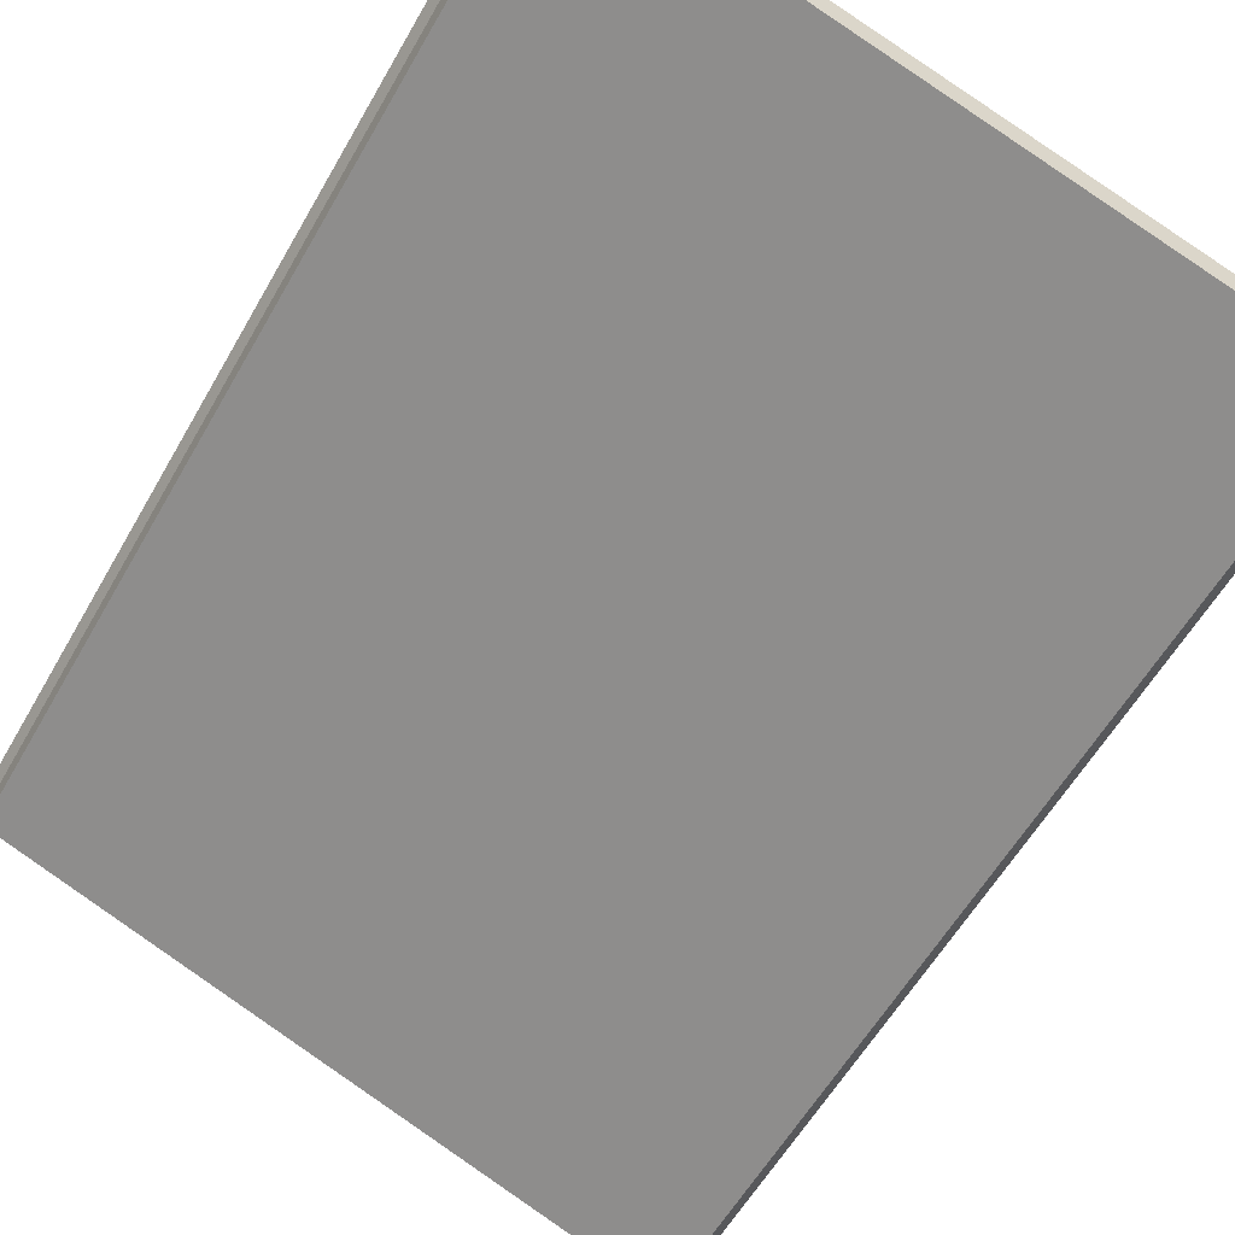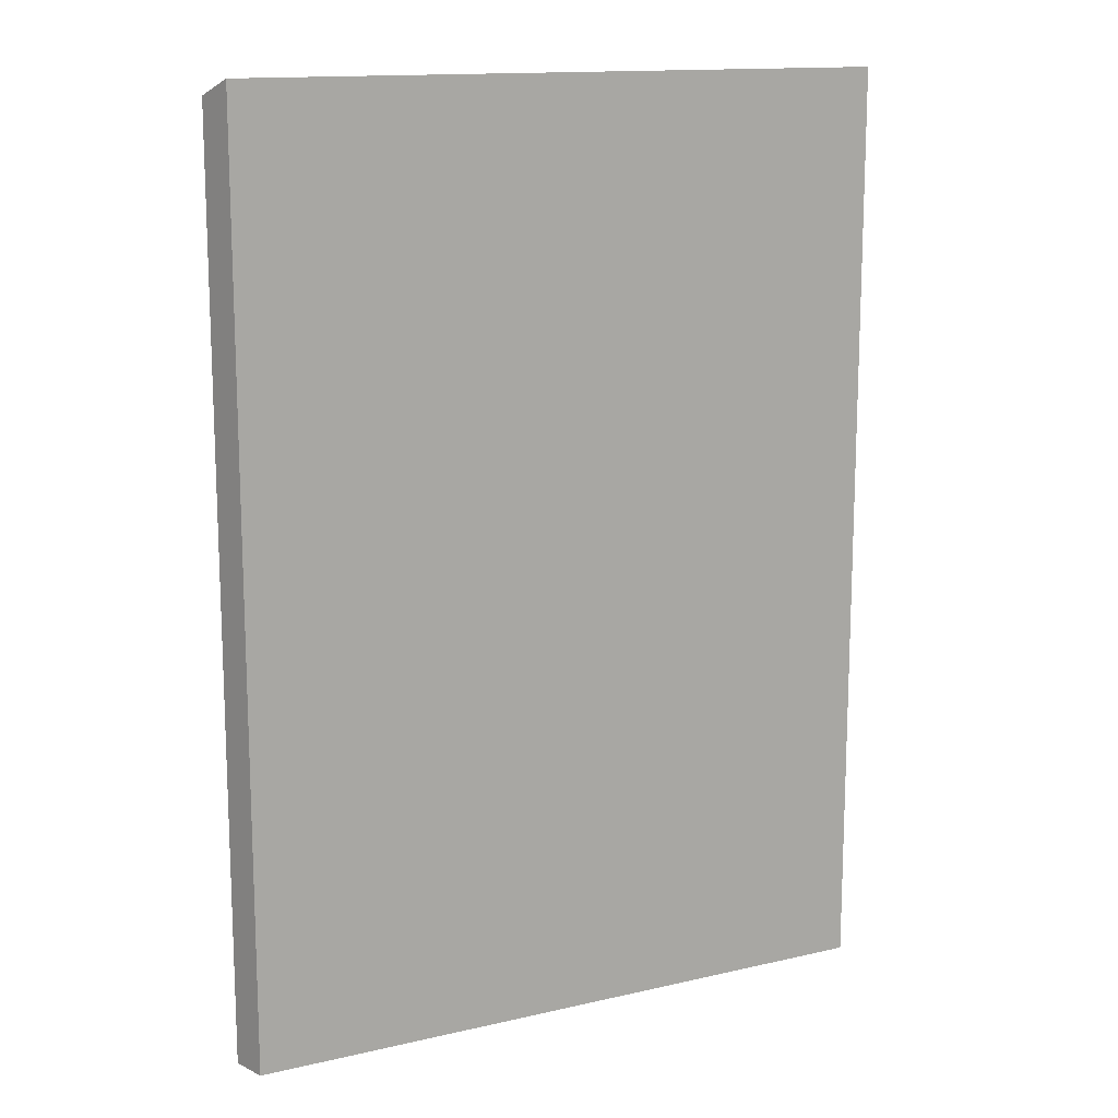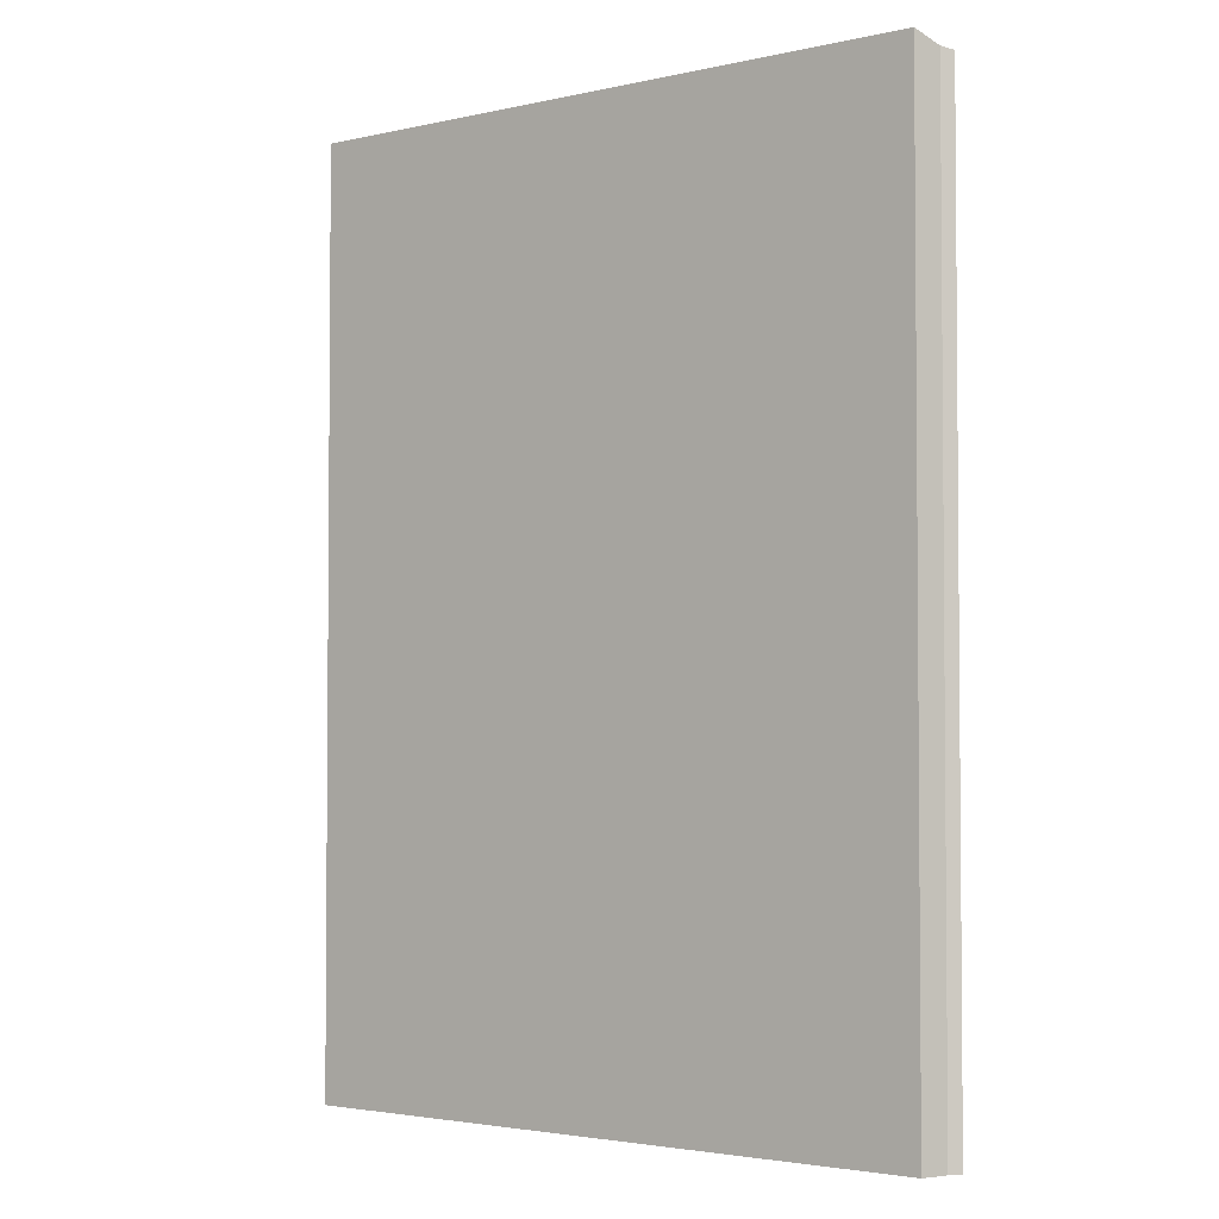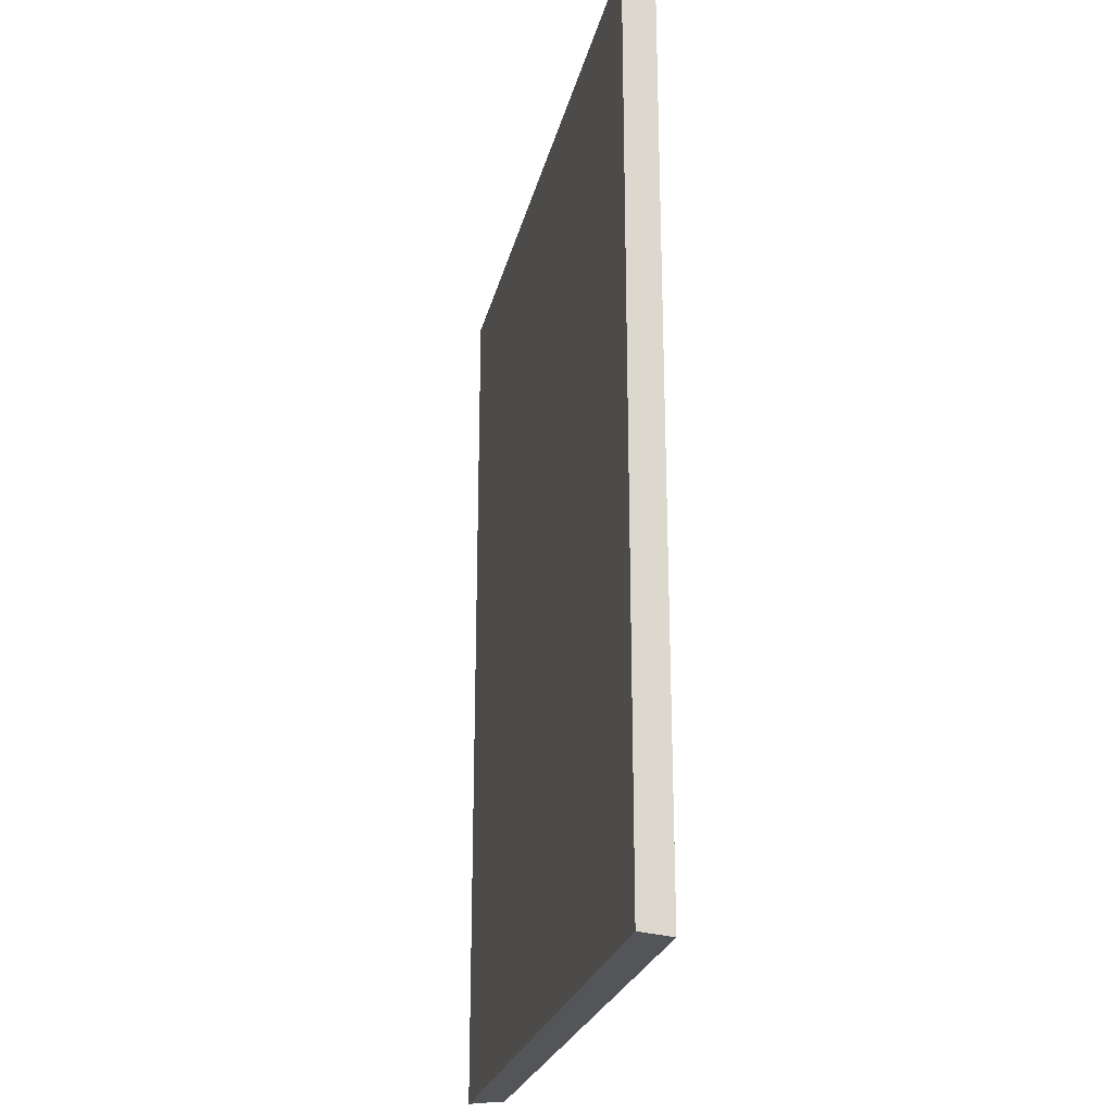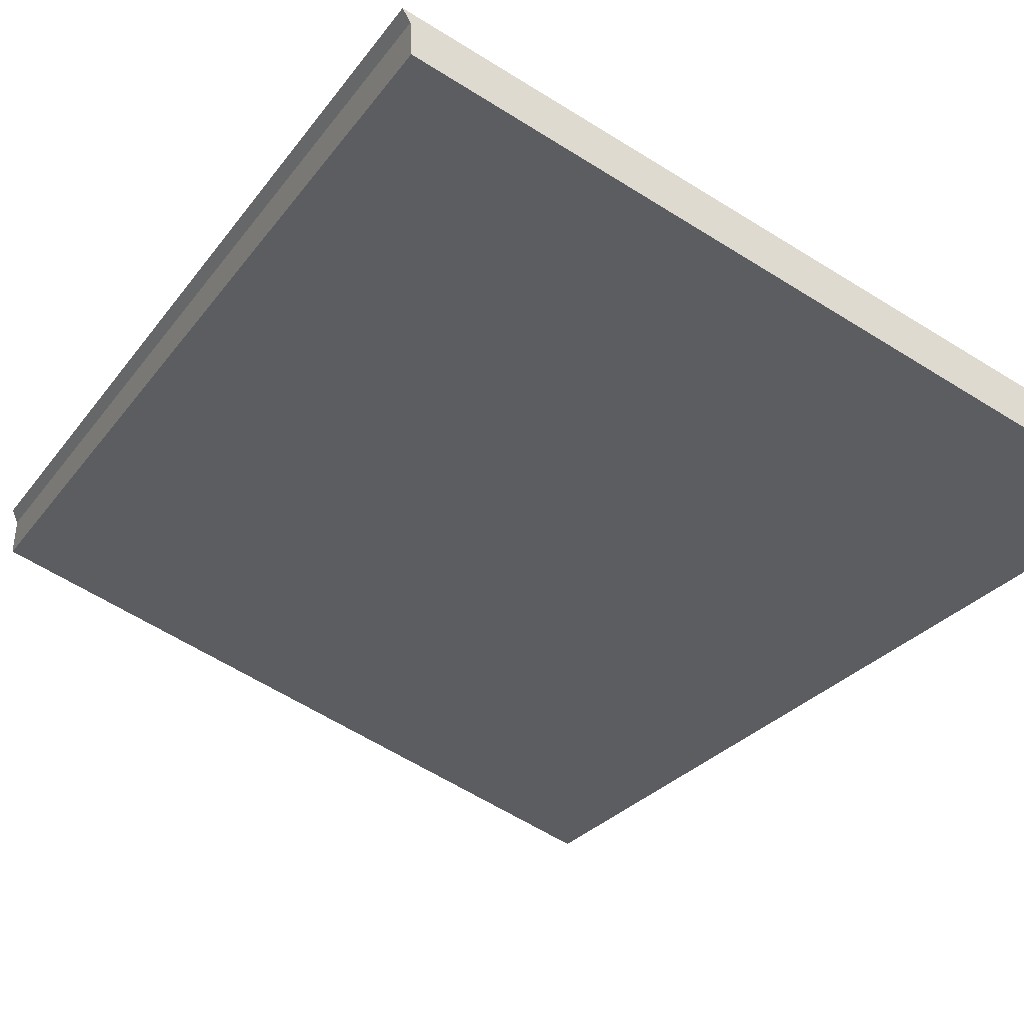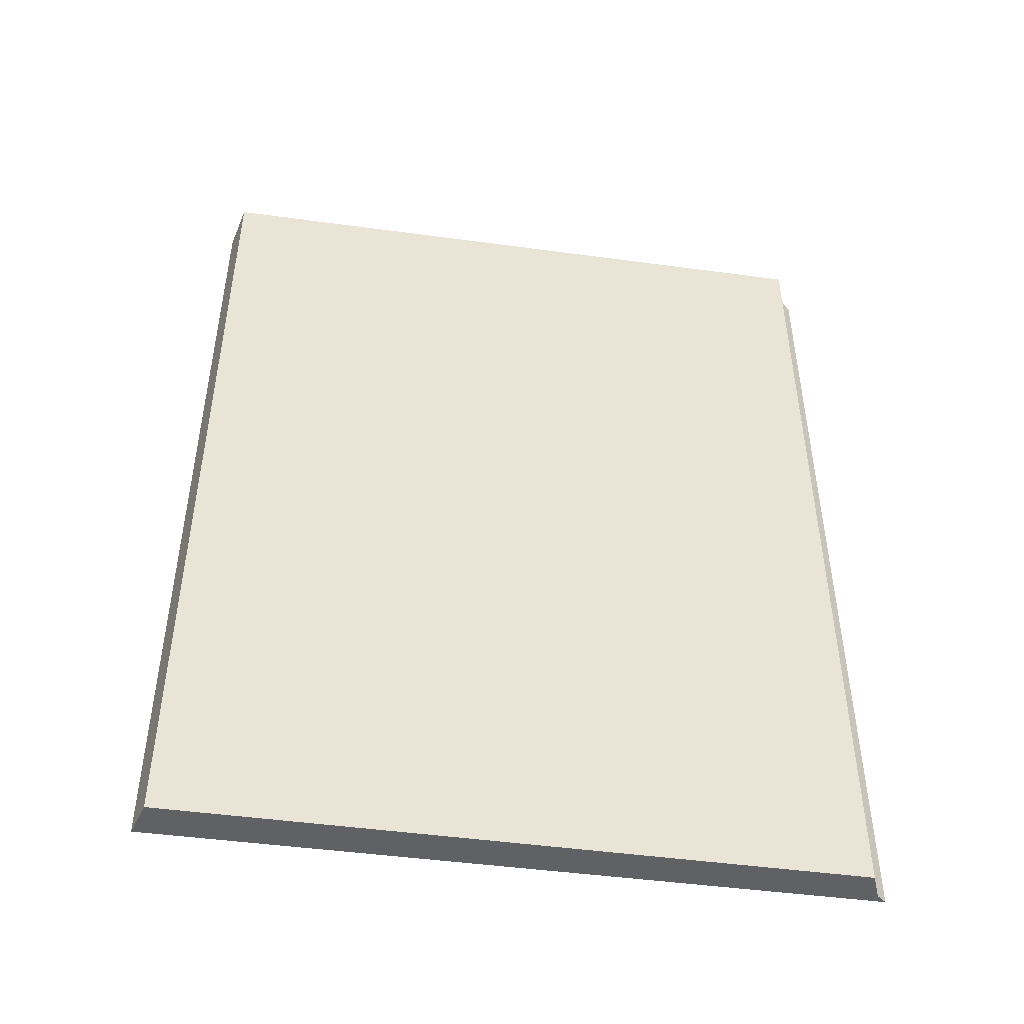
<metadata>
{"format":"obj","ext":"obj","renderer":"f3d","projection":"perspective","resolution":1024,"background":"white","views":[{"elev":-59.2,"azim":-29.7,"up":"+Z"},{"elev":14.1,"azim":171.3,"up":"+Y"},{"elev":-3.0,"azim":-123.7,"up":"+Y"},{"elev":-24.4,"azim":95.6,"up":"+Y"},{"elev":-25.9,"azim":-27.3,"up":"+Z"},{"elev":-48.2,"azim":-170.2,"up":"+Y"}]}
</metadata>
<code>
v  15.92 22.26 -5.237
v  0.155 22.34 -0.251
v  0 22.26 1.363e-15
v  0.182 22.62 -0.908
v  15.42 22.64 -5.973
v  15.42 3.657e-16 -5.973
v  0.182 5.56e-17 -0.908
v  0.155 1.537e-17 -0.251
v  0 0 0
v  15.92 3.207e-16 -5.237
g defaultobject
f 1 2 3
f 2 1 4
f 4 1 5
f 6 4 5
f 4 6 7
f 7 2 4
f 2 7 8
f 8 3 2
f 3 8 9
f 9 1 3
f 1 9 10
f 1 6 5
f 6 1 10
f 9 6 10
f 6 9 8
f 6 8 7

</code>
